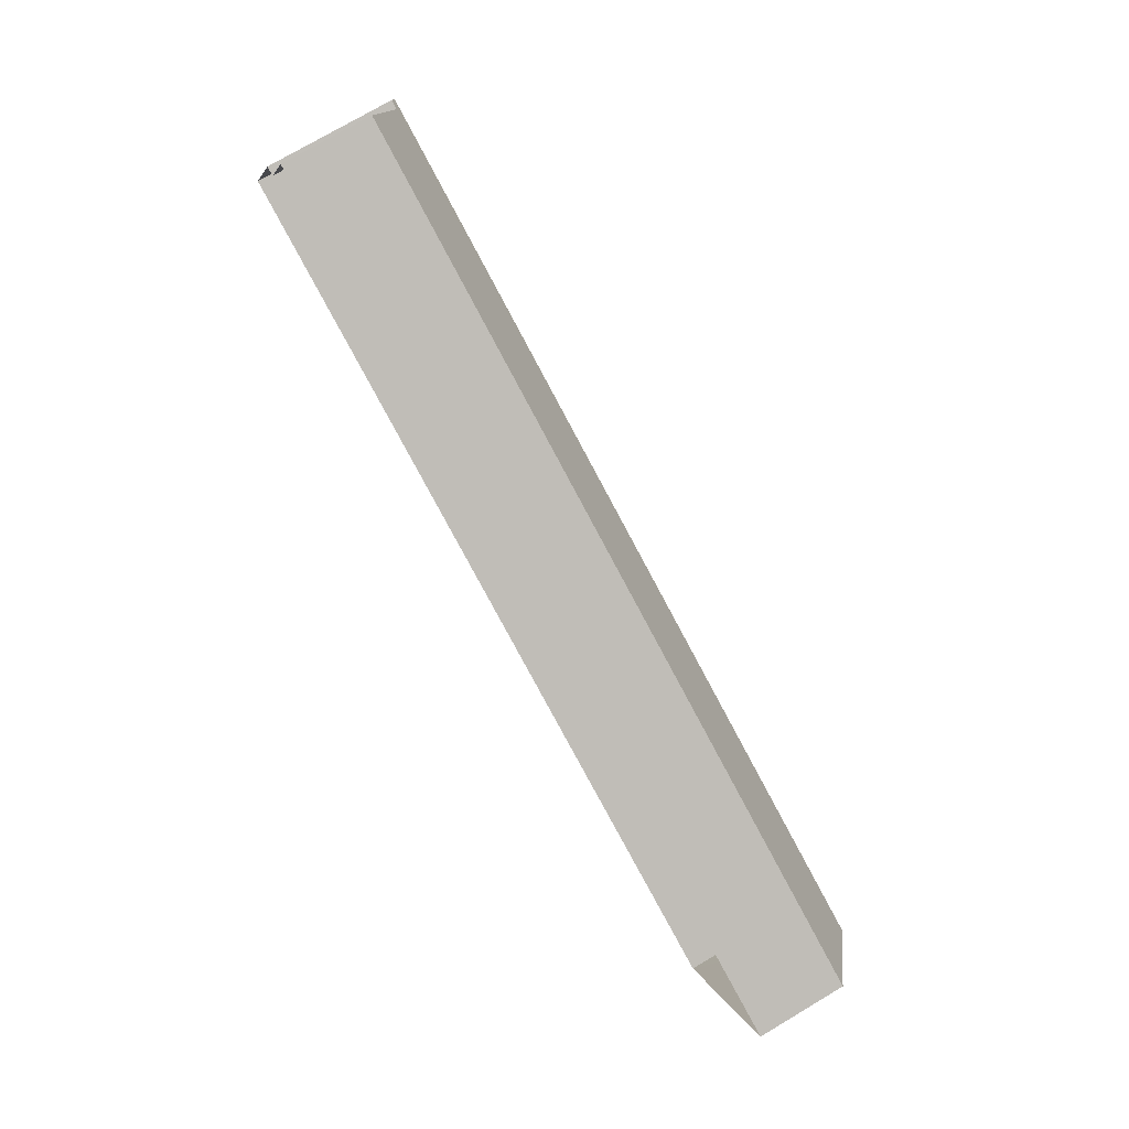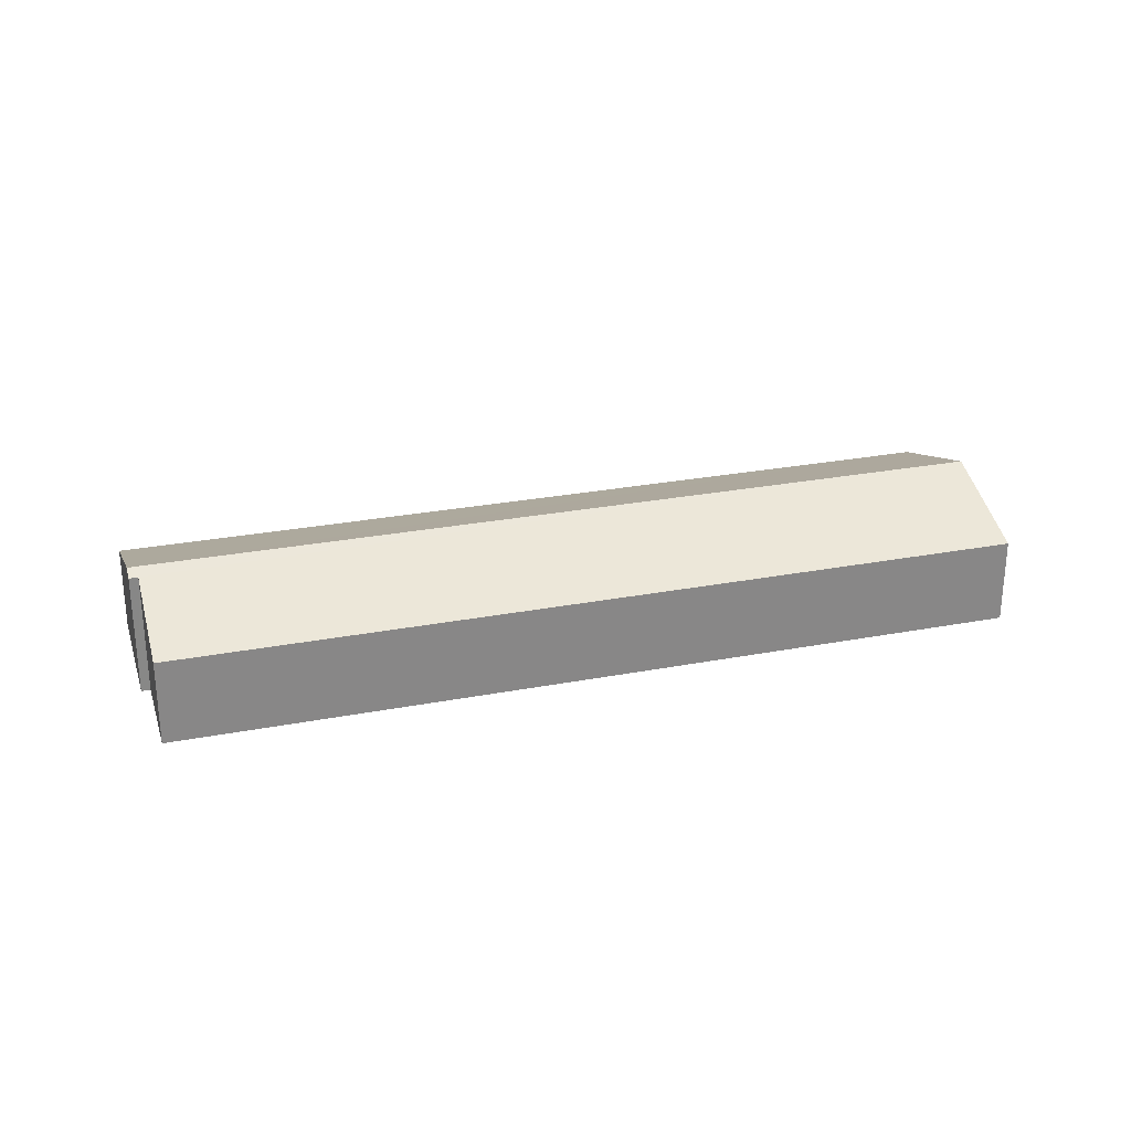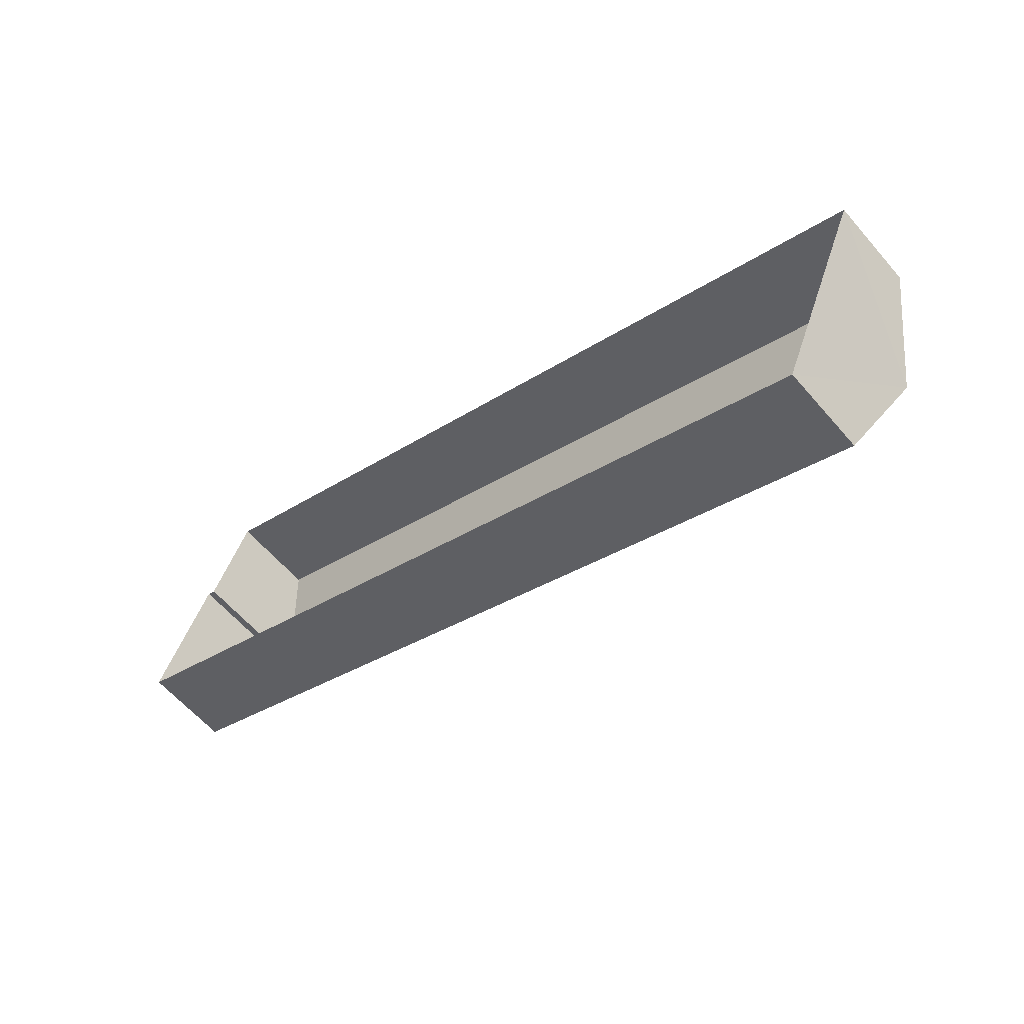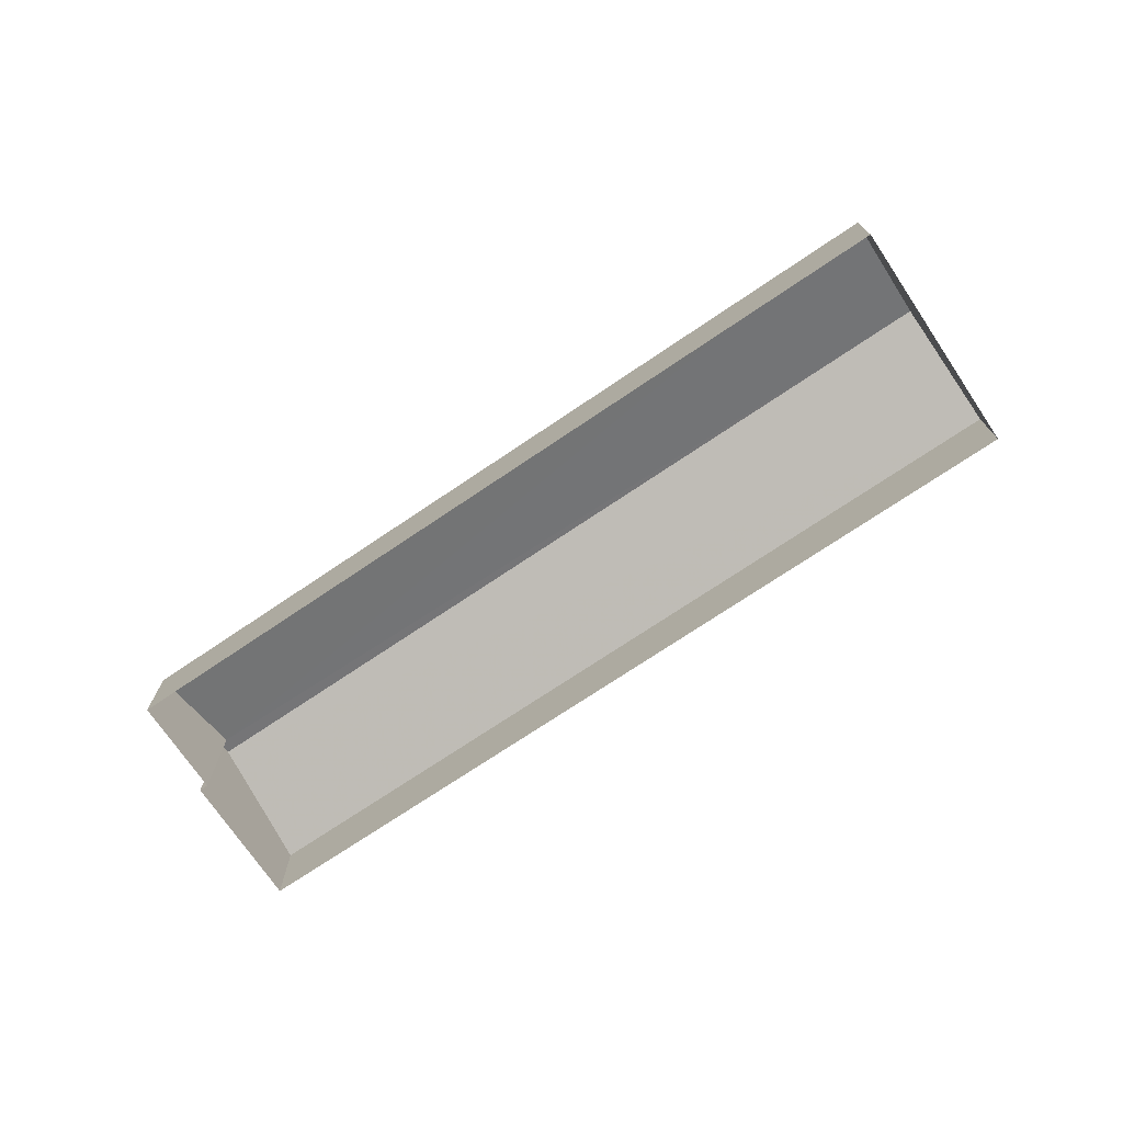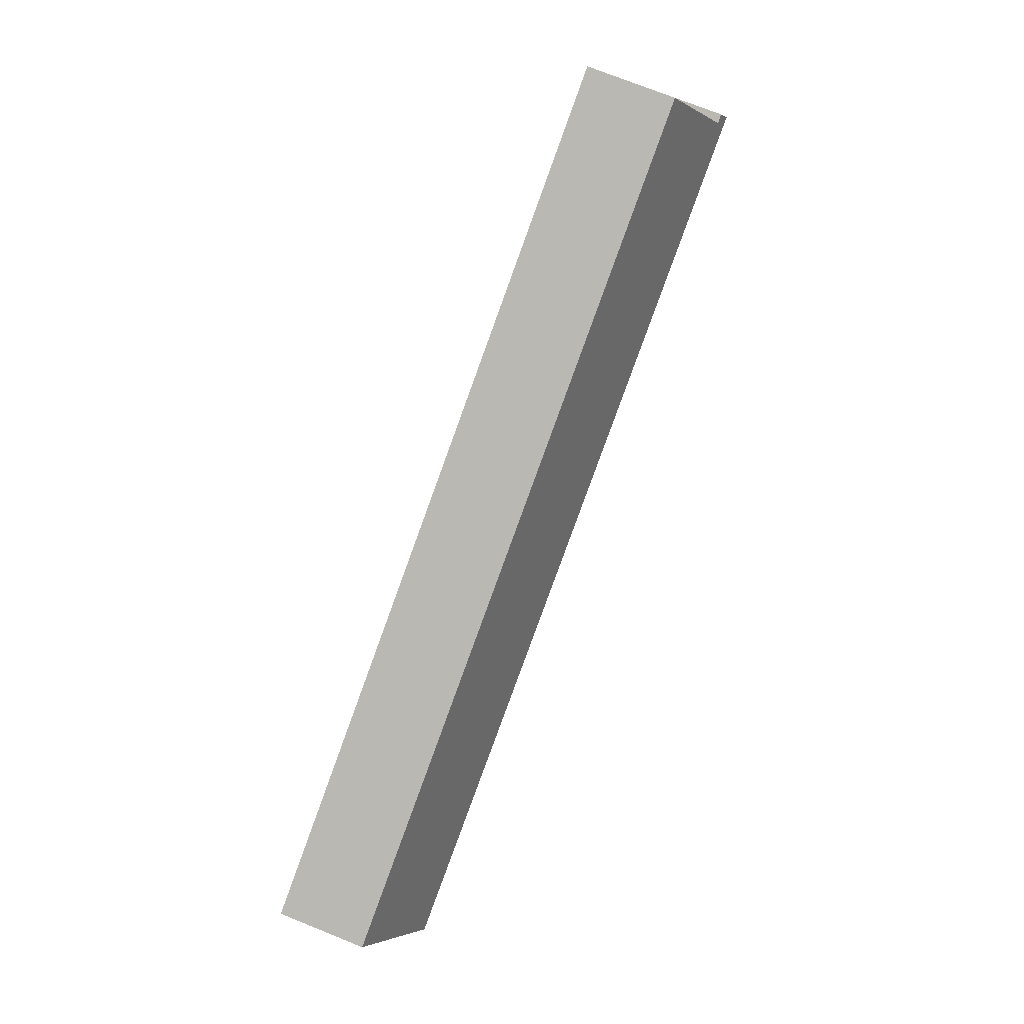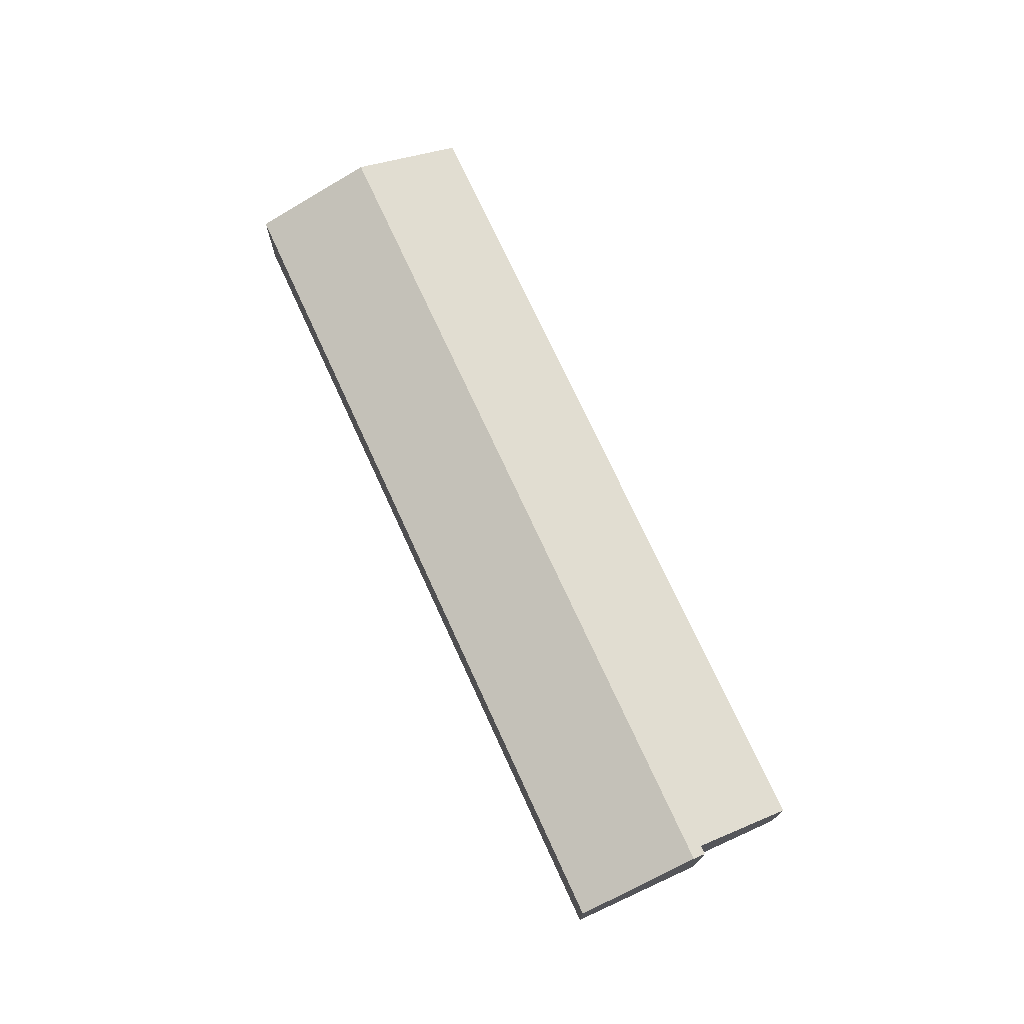
<metadata>
{"format":"obj","ext":"obj","renderer":"f3d","projection":"perspective","resolution":1024,"background":"white","views":[{"elev":75.0,"azim":-120.7,"up":"+Y"},{"elev":27.2,"azim":-174.1,"up":"+Z"},{"elev":-61.0,"azim":-139.5,"up":"+Y"},{"elev":-72.9,"azim":-123.7,"up":"+Z"},{"elev":74.2,"azim":-68.3,"up":"+Y"},{"elev":73.1,"azim":87.7,"up":"+Z"}]}
</metadata>
<code>
v -2.2e+05 -1.243e+05 31.47
v -2.199e+05 -1.242e+05 31.47
v -2.2e+05 -1.243e+05 31.47
v -2.199e+05 -1.243e+05 31.47
v -2.199e+05 -1.242e+05 31.47
v -2.199e+05 -1.242e+05 31.47
v -2.2e+05 -1.243e+05 35.1
v -2.199e+05 -1.243e+05 35.1
v -2.199e+05 -1.243e+05 36.9
v -2.2e+05 -1.243e+05 36.9
v -2.199e+05 -1.242e+05 35.1
v -2.2e+05 -1.243e+05 35.1
v -2.199e+05 -1.242e+05 36.69
v -2.199e+05 -1.242e+05 36.69
f 1 2 3
f 3 2 4
f 1 5 2
f 4 2 6
f 7 8 9
f 10 7 9
f 11 12 13
f 12 10 13
f 13 9 14
f 13 10 9
f 4 6 8
f 8 6 9
f 6 14 9
f 13 6 2
f 13 14 6
f 12 1 10
f 1 3 10
f 3 7 10
f 5 1 12
f 11 5 12
f 11 2 5
f 11 13 2
f 7 3 4
f 8 7 4

</code>
